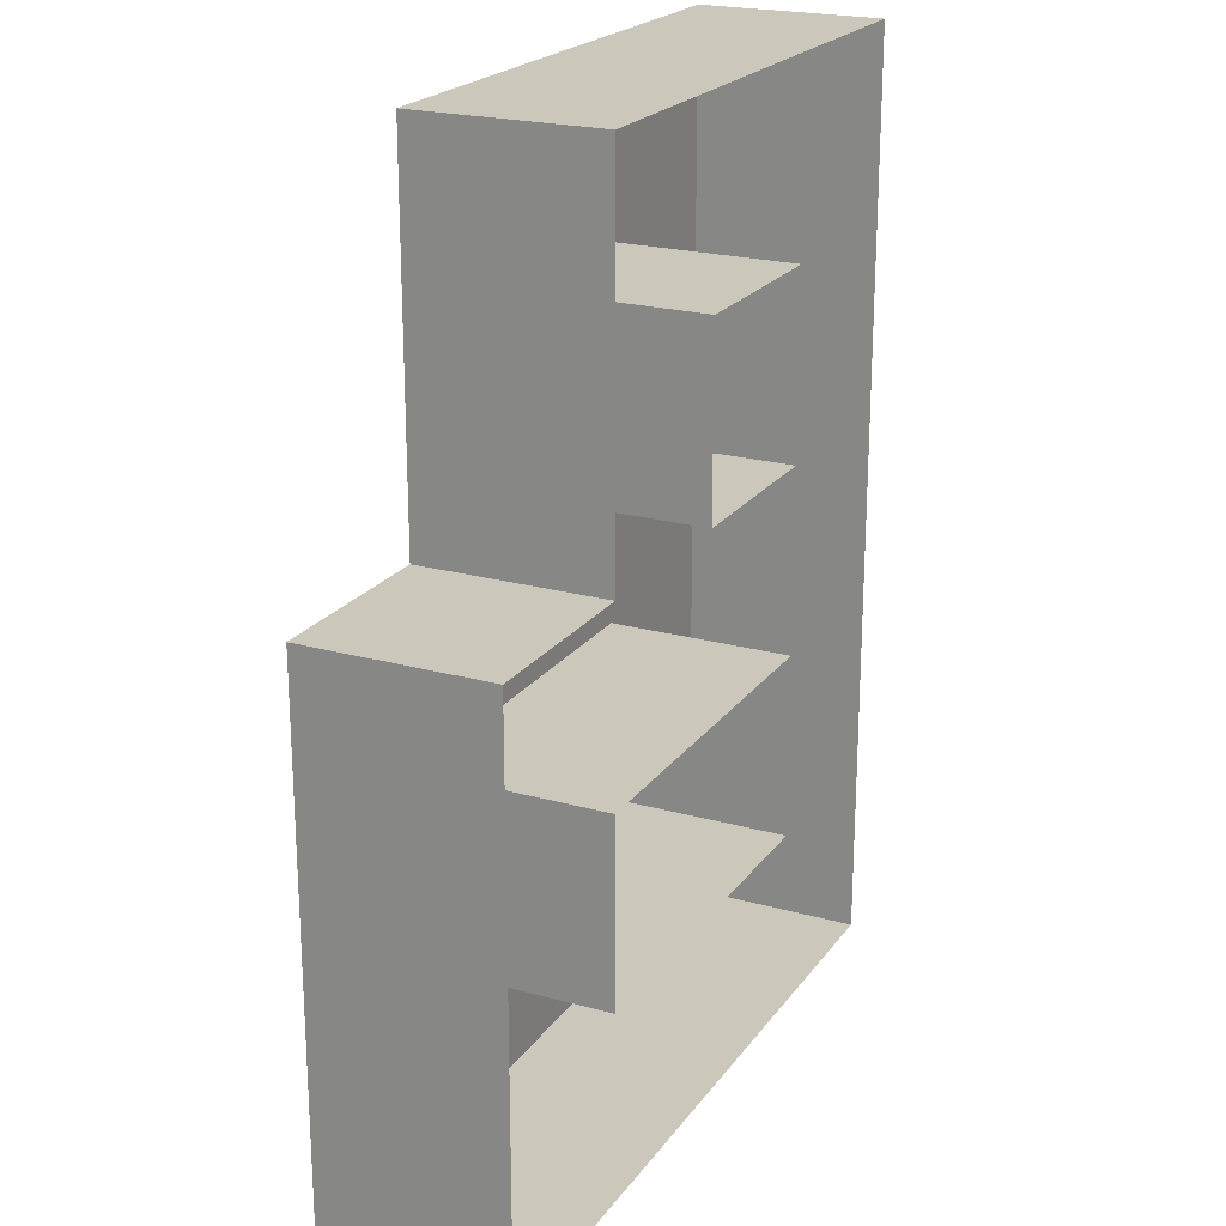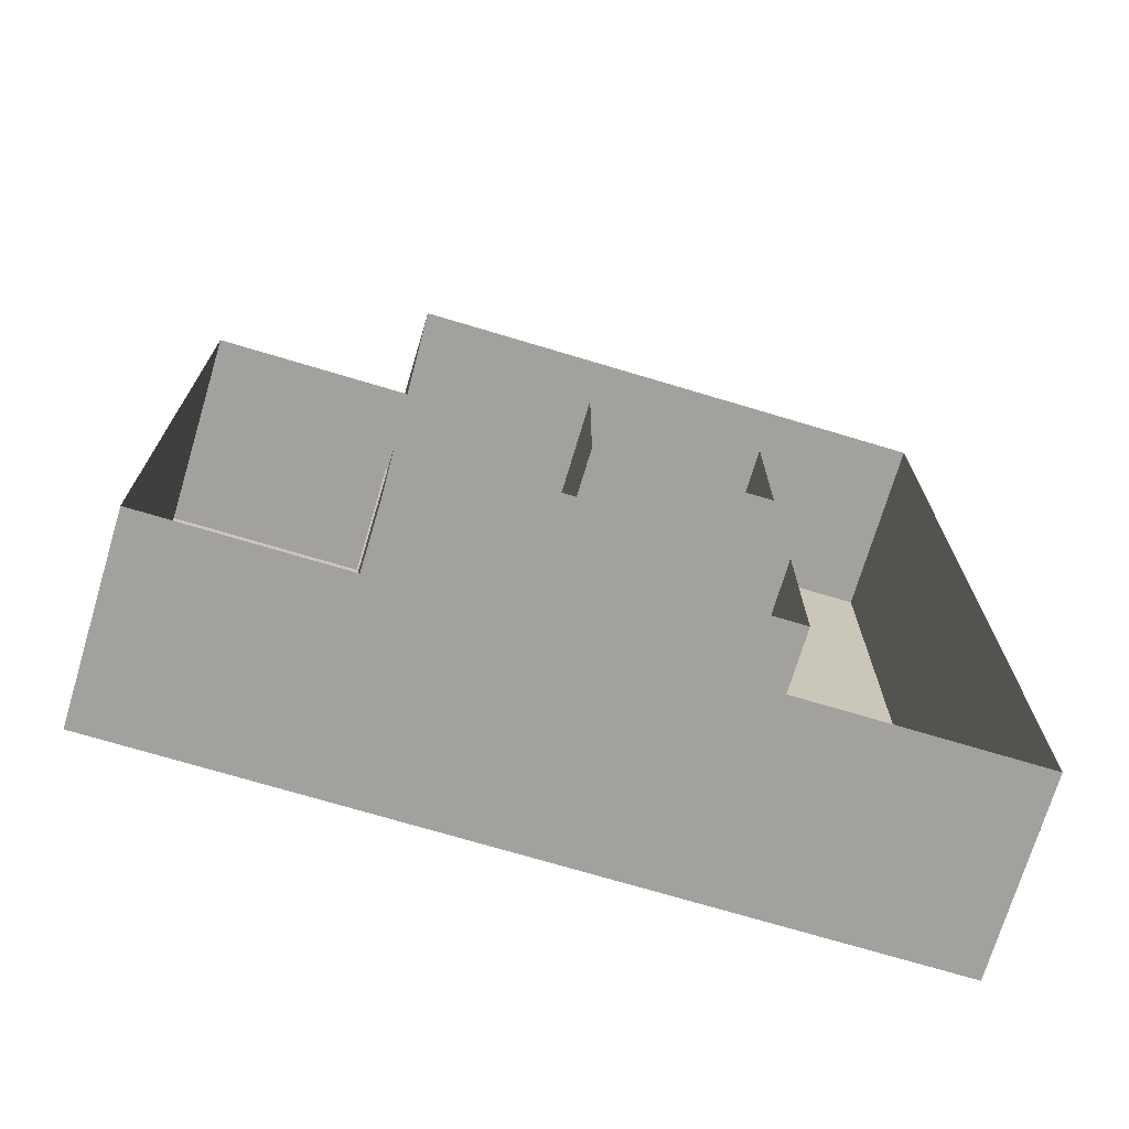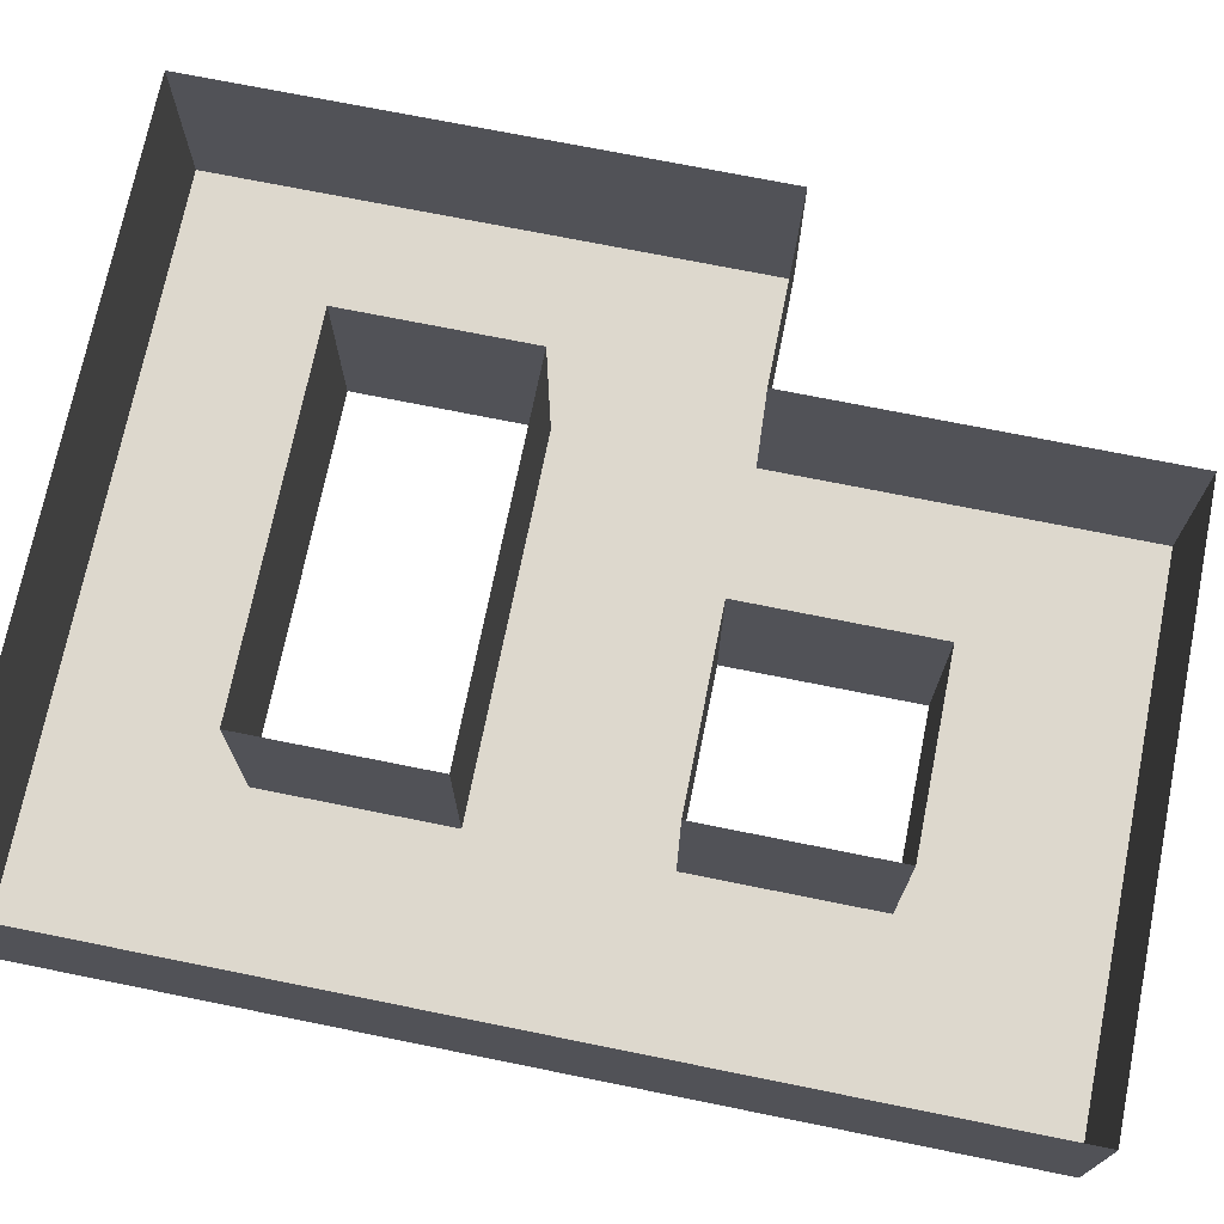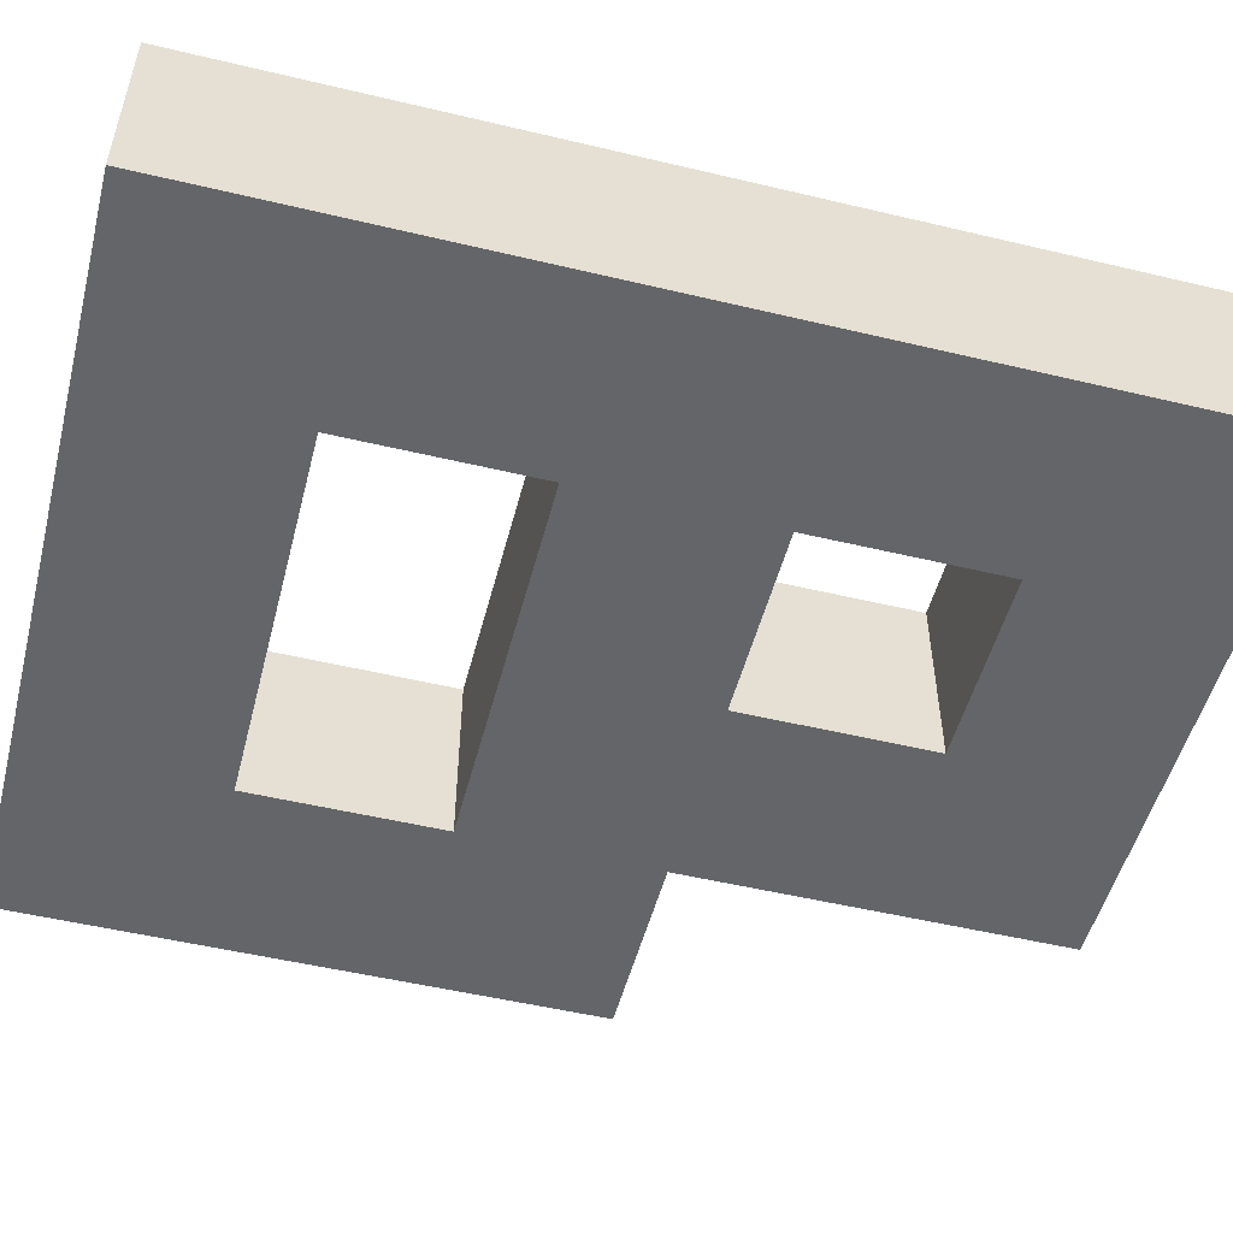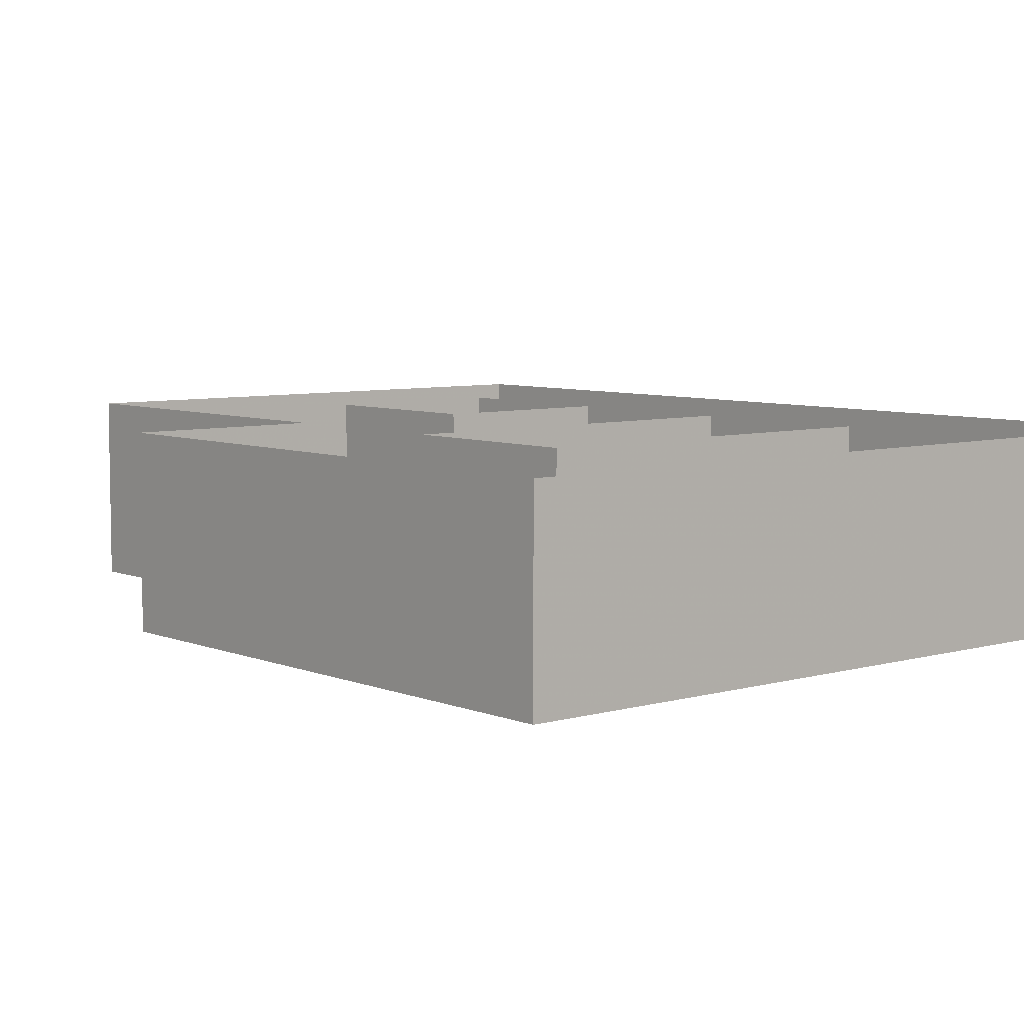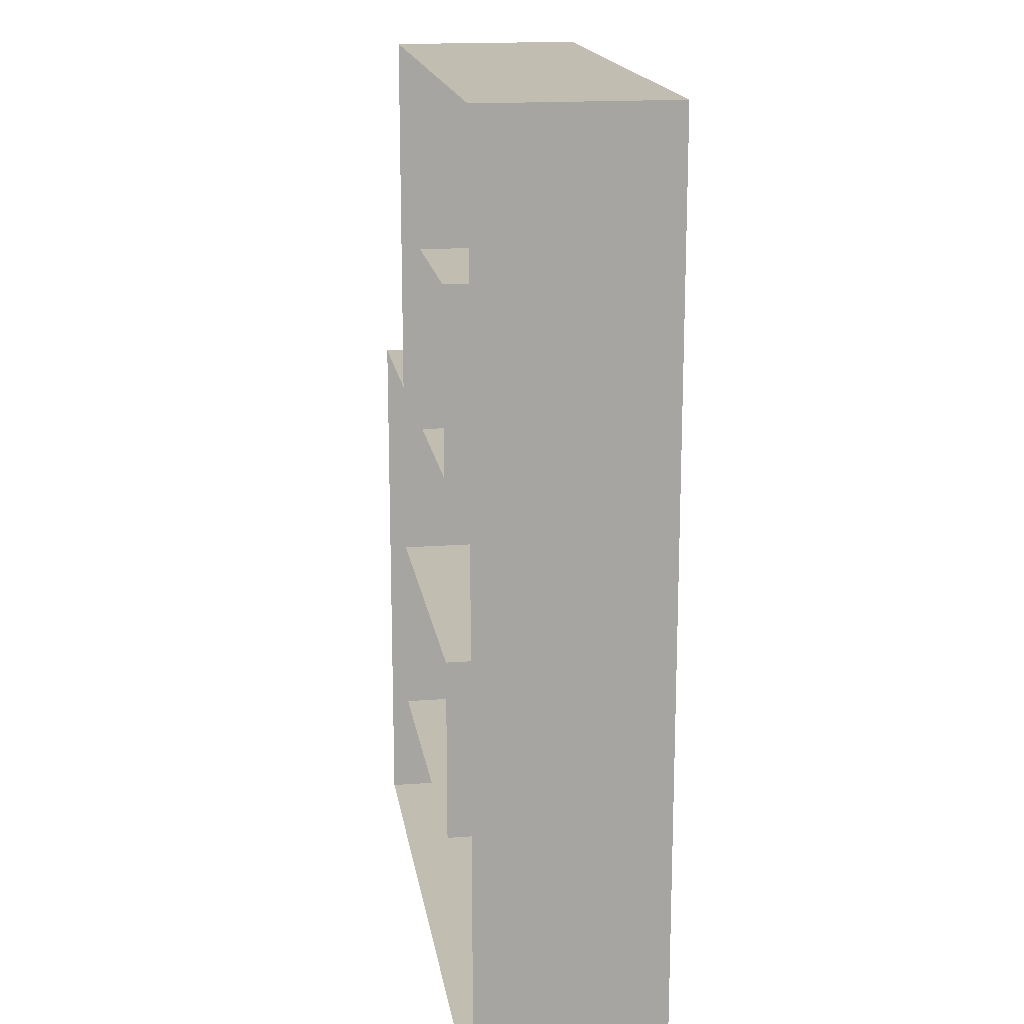
<metadata>
{"format":"obj","ext":"obj","renderer":"f3d","projection":"perspective","resolution":1024,"background":"white","views":[{"elev":21.7,"azim":116.1,"up":"+Z"},{"elev":-72.1,"azim":163.3,"up":"+Z"},{"elev":72.2,"azim":-78.6,"up":"+Y"},{"elev":-51.6,"azim":-104.5,"up":"+Y"},{"elev":6.5,"azim":139.8,"up":"+Y"},{"elev":16.8,"azim":-98.6,"up":"+Z"}]}
</metadata>
<code>
o Cube.051
v -4.5 0 4.5
v -1.5 0 4.5
v -4.5 0 7.5
v -1.5 0 7.5
f 1 3 4 2
o Cube.050
v -4.5 0 -1.5
v -1.5 0 -1.5
v -4.5 0 1.5
v -1.5 0 1.5
f 5 7 8 6
o Cube.049
v -4.5 0 -4.5
v -4.5 0 -7.5
v -1.5 0 -4.5
v -1.5 0 -7.5
f 12 10 9 11
o Cube.048
v -4.5 3 -4.5
v -4.5 0 -4.5
v -4.5 3 -7.5
v -4.5 0 -7.5
f 14 16 15 13
o Cube.047
v 7.5 3 -7.5
v 7.5 0 -7.5
v 4.5 3 -7.5
v 4.5 0 -7.5
f 20 18 17 19
o Cube.046
v 4.5 0 -4.5
v 4.5 3 -4.5
v 4.5 3 -4.5
v 4.5 0 -4.5
f 21 24 23 22
o Cube.045
v 7.5 0 -4.5
v 4.5 0 -4.5
v 7.5 0 -7.5
v 4.5 0 -7.5
f 25 27 28 26
o Cube.044
v 7.5 3 -1.5
v 7.5 0 -1.5
v 7.5 0 1.5
v 7.5 3 1.5
f 30 31 32 29
o Cube.043
v 1.5 0 -1.5
v 1.5 0 1.5
v 4.5 0 -1.5
v 4.5 0 1.5
f 34 36 35 33
o Cube.042
v -1.5 0 -1.5
v -1.5 0 1.5
v 1.5 0 -1.5
v 1.5 0 1.5
f 37 38 40 39
o Cube.041
v 4.5 0 4.5
v 1.5 0 4.5
v 1.5 0 7.5
v 4.5 0 7.5
f 43 44 41 42
o Cube.040
v 4.5 3 4.5
v 4.5 0 4.5
v 4.5 3 7.5
v 4.5 0 7.5
f 46 48 47 45
o Cube.039
v 1.5 3 7.5
v 1.5 0 7.5
v 4.5 3 7.5
v 4.5 0 7.5
f 49 51 52 50
o Cube.038
v -1.5 0 7.5
v 1.5 0 4.5
v -1.5 0 4.5
v 1.5 0 7.5
f 53 56 54 55
o Cube.037
v -1.5 3 7.5
v -1.5 0 7.5
v 1.5 3 7.5
v 1.5 0 7.5
f 57 59 60 58
o Cube.036
v -1.5 3 4.5
v -1.5 0 4.5
v 1.5 3 4.5
v 1.5 0 4.5
f 62 64 63 61
o Cube.035
v -1.5 3 7.5
v -1.5 0 7.5
v -1.5 3 7.5
v -1.5 0 7.5
f 65 67 68 66
o Cube.034
v -1.5 0 4.5
v -1.5 0 7.5
v -1.5 0 4.5
v -1.5 0 7.5
f 70 72 71 69
o Cube.033
v -1.5 3 4.5
v -1.5 0 4.5
v -1.5 3 4.5
v -1.5 0 4.5
f 74 76 75 73
o Cube.032
v -4.5 3 4.5
v -4.5 0 4.5
v -4.5 3 7.5
v -4.5 0 7.5
f 77 79 80 78
o Cube.031
v -1.5 0 1.5
v -4.5 0 1.5
v -4.5 0 4.5
v -1.5 0 4.5
f 82 83 84 81
o Cube.030
v -1.5 3 1.5
v -1.5 0 1.5
v -1.5 0 4.5
v -1.5 3 4.5
f 86 87 88 85
o Cube.029
v -4.5 3 1.5
v -4.5 0 1.5
v -4.5 3 4.5
v -4.5 0 4.5
f 89 91 92 90
o Cube.028
v -4.5 3 -1.5
v -4.5 0 -1.5
v -4.5 3 1.5
v -4.5 0 1.5
f 93 95 96 94
o Cube.027
v -1.5 0 -4.5
v -1.5 0 -1.5
v -4.5 0 -4.5
v -4.5 0 -1.5
f 99 100 98 97
o Cube.026
v -1.5 3 -4.5
v -1.5 3 -1.5
v -1.5 0 -4.5
v -1.5 0 -1.5
f 103 104 102 101
o Cube.025
v -4.5 3 -7.5
v -4.5 0 -7.5
v -1.5 3 -7.5
v -1.5 0 -7.5
f 107 105 106 108
o Cube.024
v -4.5 3 -4.5
v -4.5 0 -4.5
v -4.5 3 -1.5
v -4.5 0 -1.5
f 109 111 112 110
o Cube.023
v 4.5 0 -7.5
v -1.5 0 -7.5
v 4.5 0 -4.5
v -1.5 0 -4.5
f 113 114 116 115
o Cube.022
v 4.5 3 -7.5
v -1.5 3 -7.5
v 4.5 0 -7.5
v -1.5 0 -7.5
f 117 118 120 119
o Cube.021
v 4.5 3 -4.5
v 4.5 0 -4.5
v -1.5 3 -4.5
v -1.5 0 -4.5
f 122 124 123 121
o Cube.018
v 7.5 3 -4.5
v 7.5 0 -4.5
v 7.5 3 -7.5
v 7.5 0 -7.5
f 125 127 128 126
o Cube.017
v 1.5 0 4.5
v 1.5 0 1.5
v 4.5 0 1.5
v 4.5 0 4.5
f 130 129 132 131
o Cube.016
v 4.5 3 -1.5
v 4.5 3 -4.5
v 4.5 0 -1.5
v 4.5 0 -4.5
f 135 136 134 133
o Cube.015
v 4.5 3 1.5
v 4.5 0 1.5
v 4.5 3 4.5
v 4.5 0 4.5
f 138 140 139 137
o Cube.014
v 7.5 3 1.5
v 7.5 0 1.5
v 4.5 3 1.5
v 4.5 0 1.5
f 143 141 142 144
o Cube.013
v 7.5 0 1.5
v 7.5 0 -1.5
v 4.5 0 -1.5
v 4.5 0 1.5
f 148 145 146 147
o Cube.012
v 7.5 0 -1.5
v 4.5 0 -1.5
v 7.5 0 -4.5
v 4.5 0 -4.5
f 149 151 152 150
o Cube.011
v 7.5 3 -1.5
v 7.5 0 -1.5
v 7.5 3 -4.5
v 7.5 0 -4.5
f 153 155 156 154
o Cube.010
v 1.5 0 -1.5
v 1.5 3 -1.5
v 4.5 3 -1.5
v 4.5 0 -1.5
f 157 160 159 158
o Cube.009
v 1.5 0 1.5
v 1.5 3 1.5
v 1.5 3 4.5
v 1.5 0 4.5
f 162 163 164 161
o Cube.008_Cube.004
v -1.5 0 -1.5
v -1.5 3 -1.5
v 1.5 0 -1.5
v 1.5 3 -1.5
f 165 167 168 166
o Cube.007_Cube.000
v -1.5 0 1.5
v -1.5 3 1.5
v 1.5 0 1.5
v 1.5 3 1.5
f 171 169 170 172
o Cube_Cube.001
v -4.5 3 7.5
v -4.5 0 7.5
v -1.5 3 7.5
v -1.5 0 7.5
f 176 174 173 175

</code>
